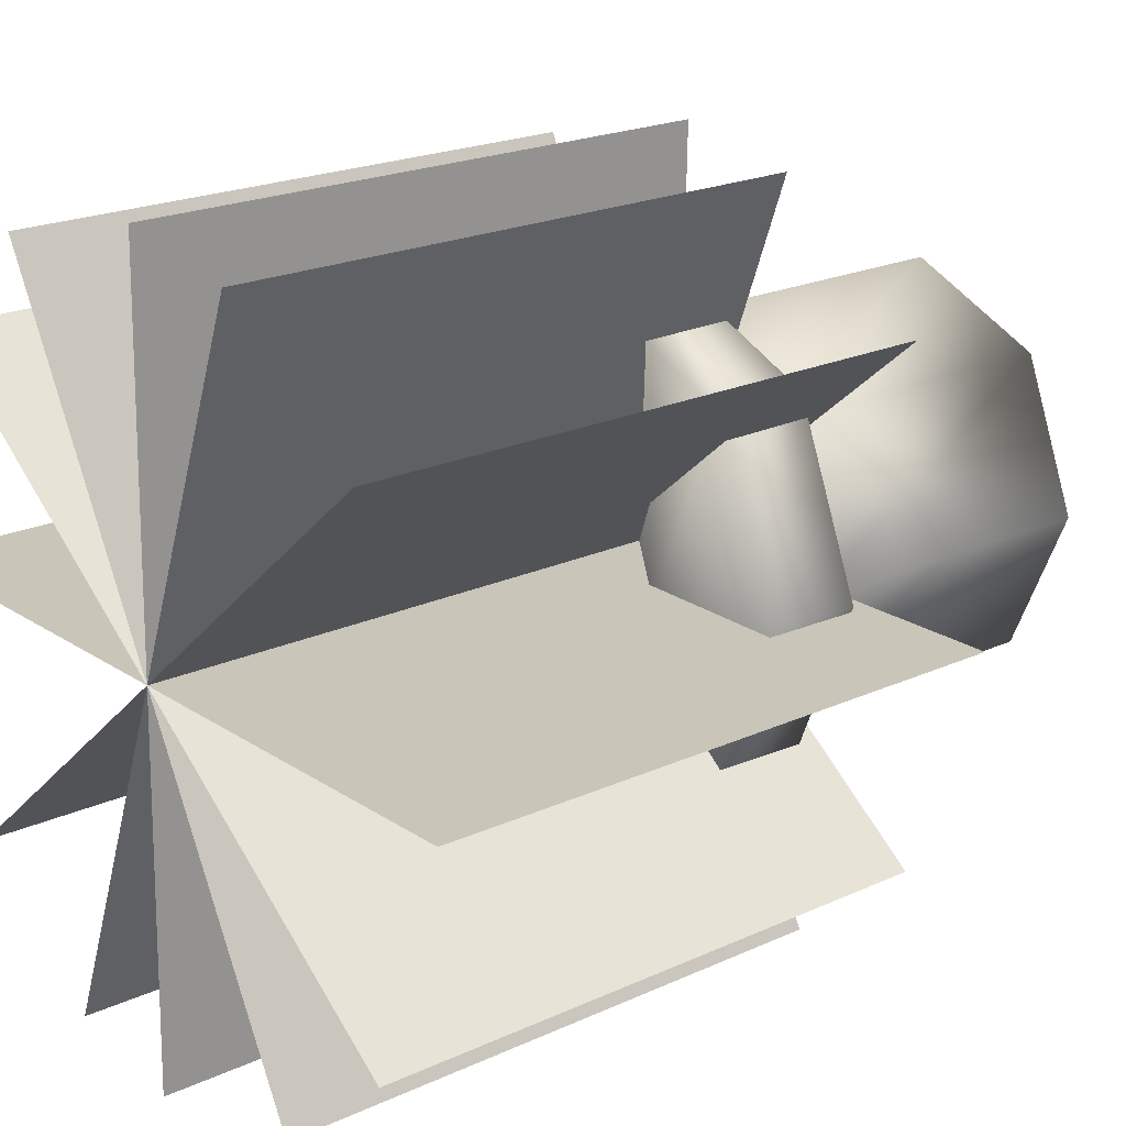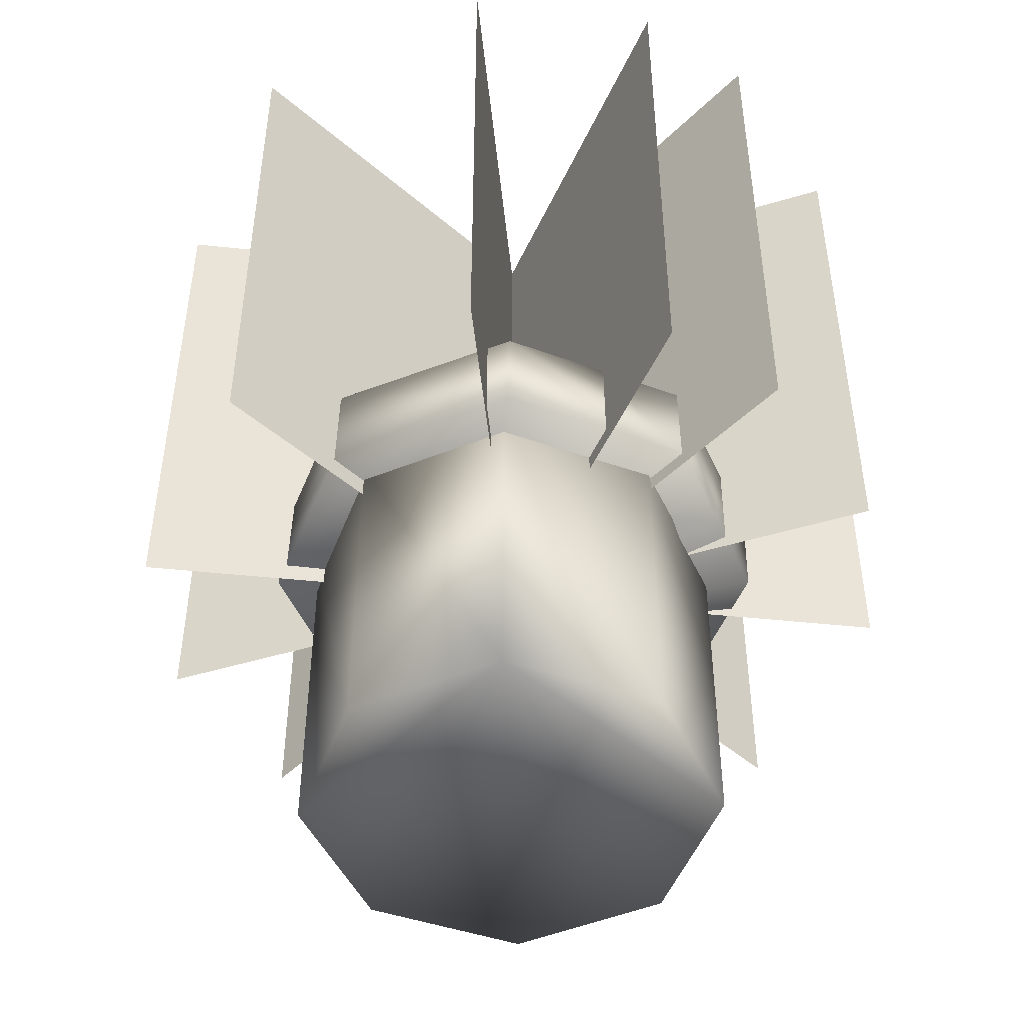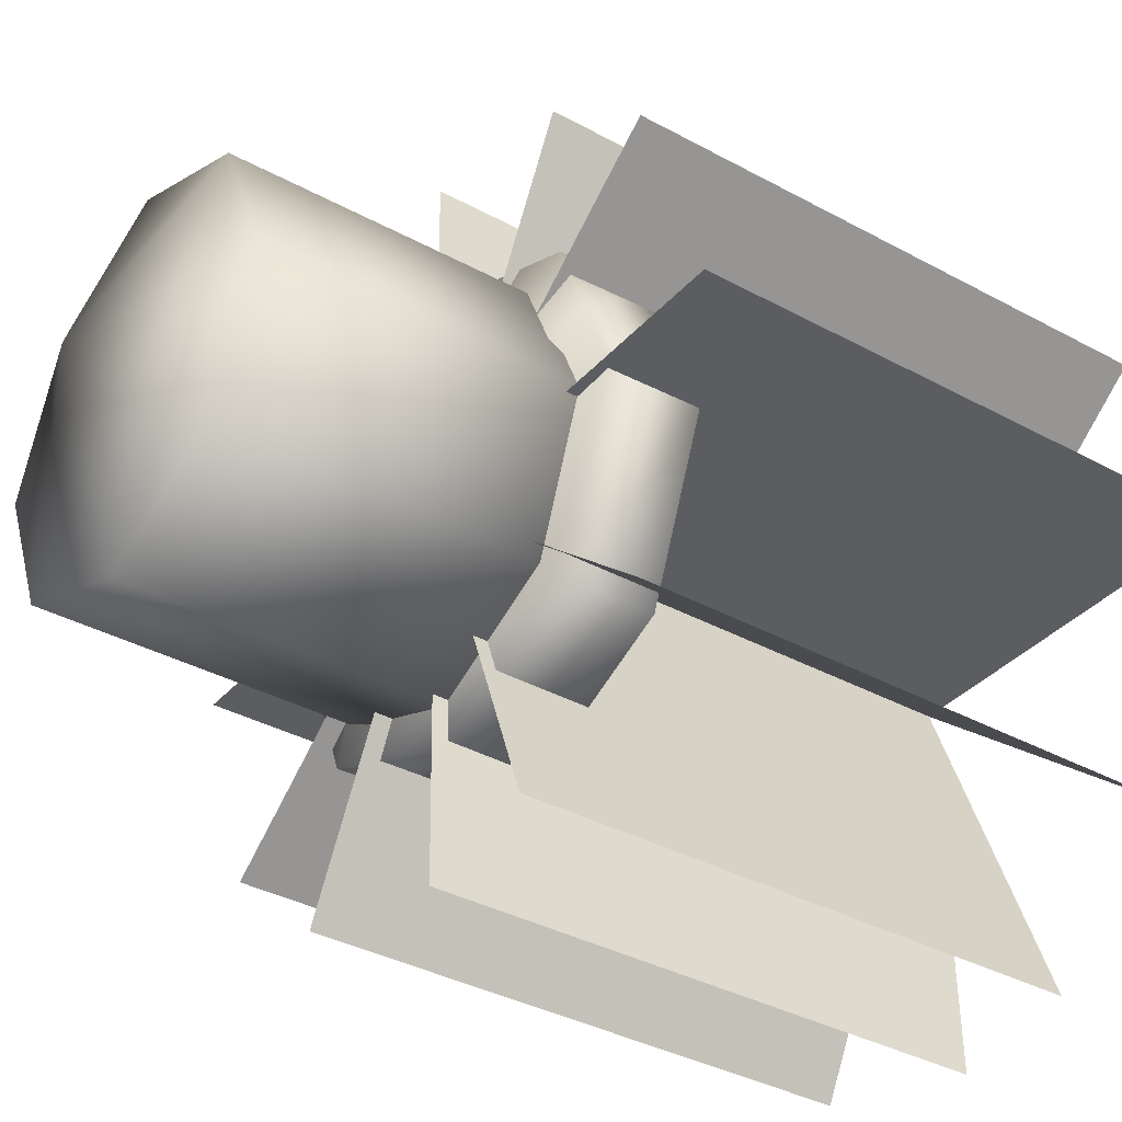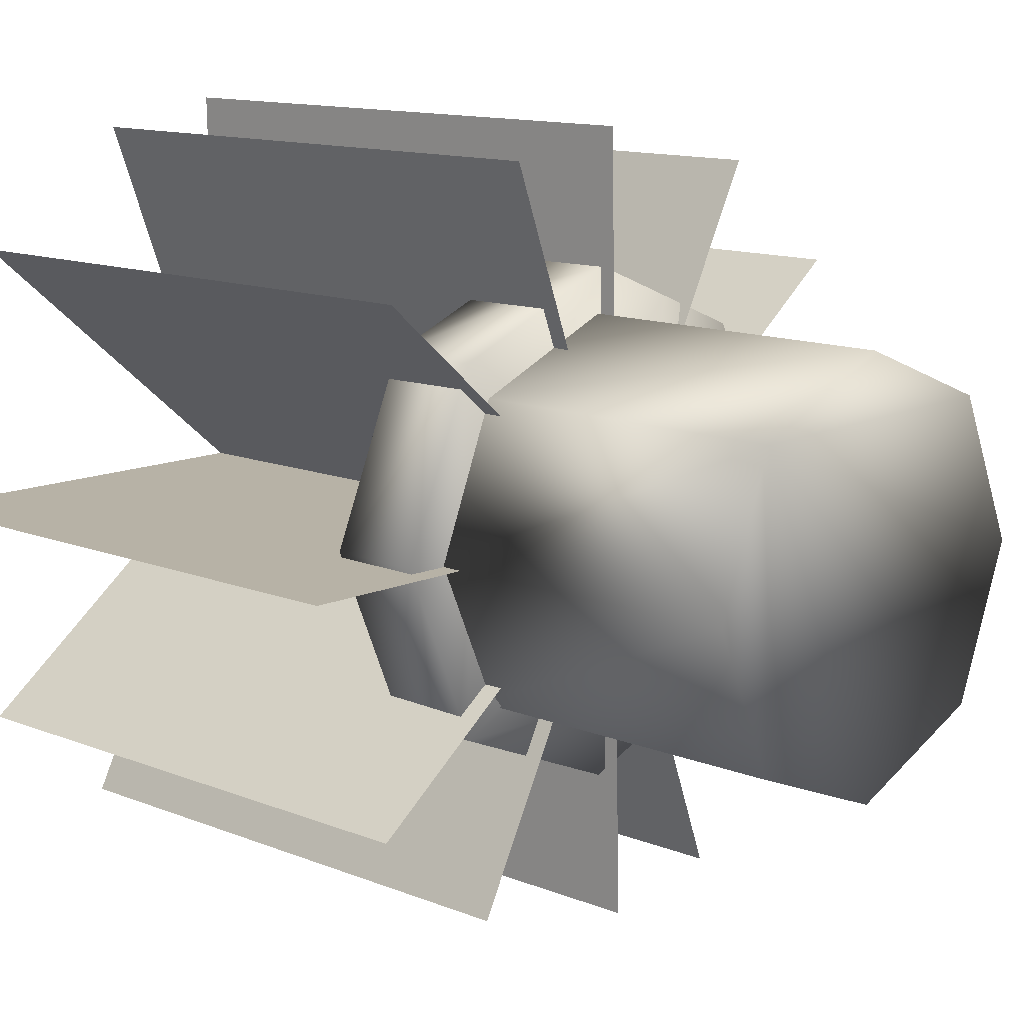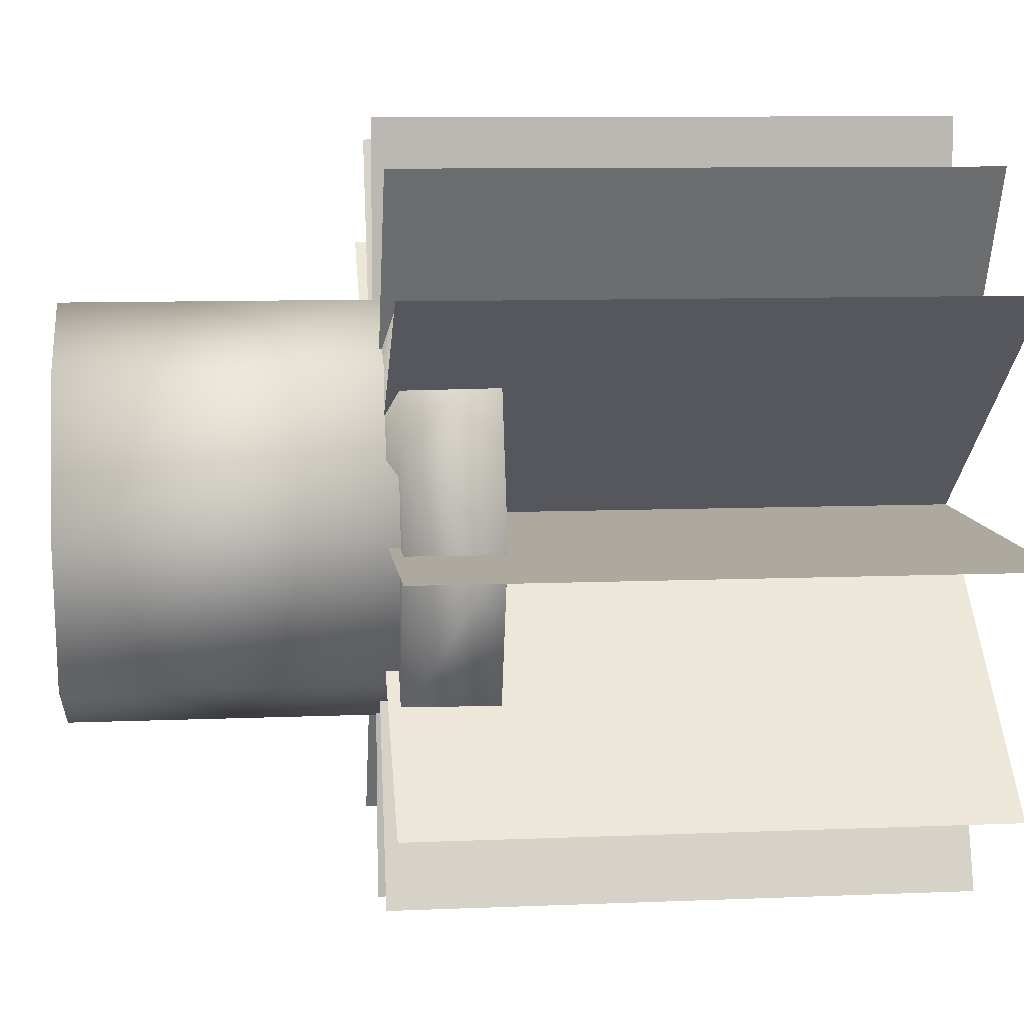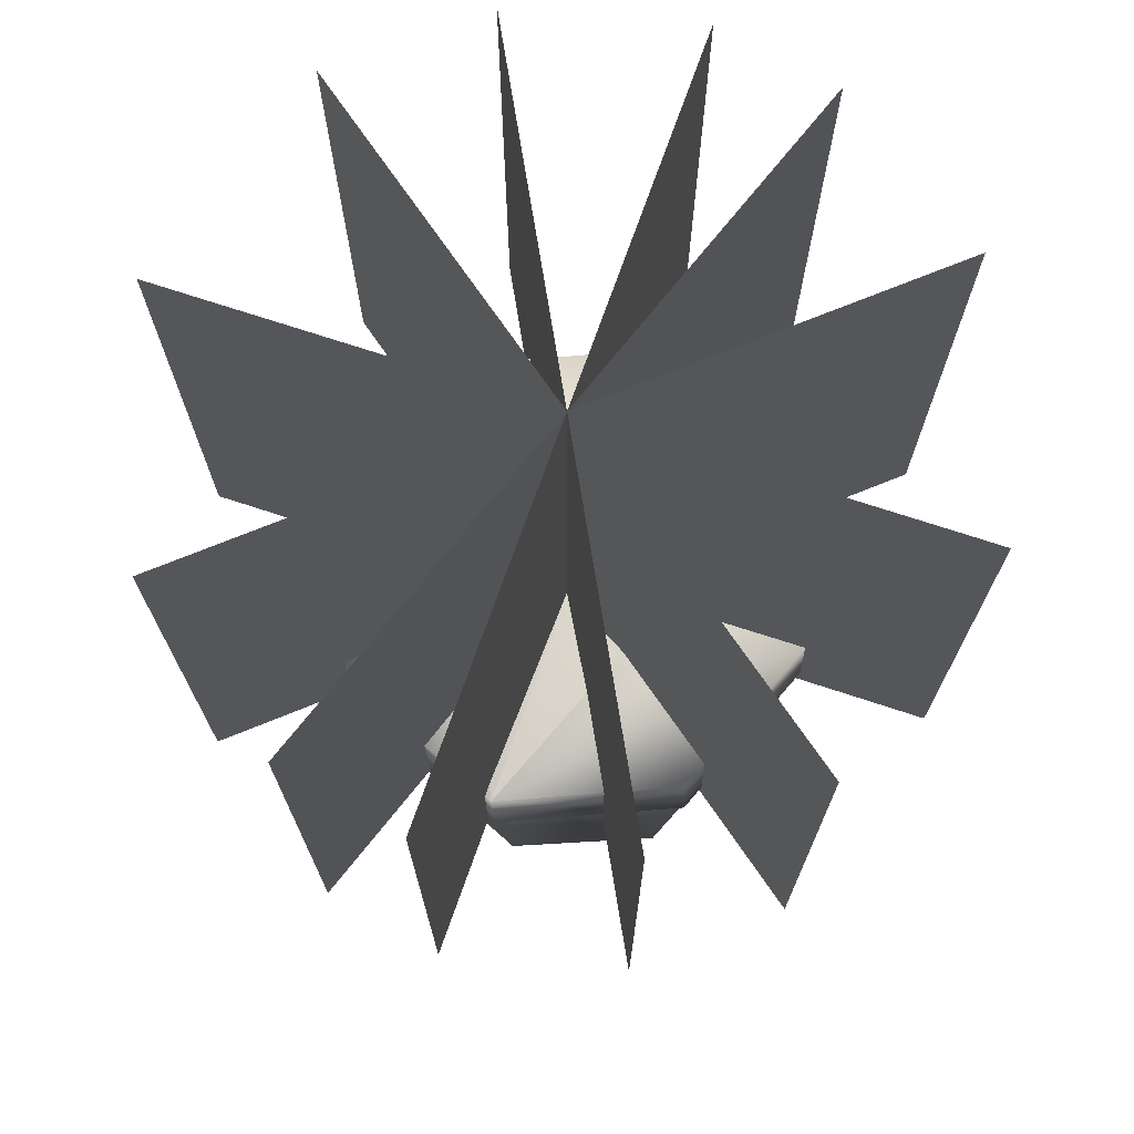
<metadata>
{"format":"obj","ext":"obj","renderer":"f3d","projection":"perspective","resolution":1024,"background":"white","views":[{"elev":20.7,"azim":-129.8,"up":"+Z"},{"elev":-48.1,"azim":-43.9,"up":"+Y"},{"elev":-36.2,"azim":54.4,"up":"+Z"},{"elev":12.4,"azim":-46.6,"up":"+Z"},{"elev":9.0,"azim":83.5,"up":"+Z"},{"elev":72.7,"azim":-161.8,"up":"+Y"}]}
</metadata>
<code>
v -8.797 -5.082 0.8805
v -6.424 -5.087 6.892
v -0.4947 -5.093 9.465
v 5.517 -5.097 7.092
v 8.09 -5.095 1.163
v 5.717 -5.09 -4.848
v -0.2118 -5.084 -7.421
v -6.223 -5.08 -5.048
v -8.785 8.844 0.8883
v -6.413 8.839 6.9
v -0.4837 8.833 9.473
v 5.528 8.829 7.1
v 8.101 8.831 1.171
v 5.728 8.836 -4.84
v -0.2008 8.842 -7.413
v -6.212 8.846 -5.04
v -0.2885 7.983 -9.141
v -7.515 8.156 -6.147
v -10.51 8.227 1.082
v -7.515 8.156 8.31
v -0.2885 7.983 11.3
v 6.938 7.81 8.31
v 9.931 7.738 1.082
v 6.938 7.81 -6.147
v -0.1963 11.83 -9.141
v -7.422 12.01 -6.147
v -10.42 12.08 1.082
v -7.422 12.01 8.31
v -0.1963 11.83 11.3
v 7.03 11.66 8.31
v 10.02 11.59 1.082
v 7.03 11.66 -6.147
v -3.809 11.92 9.807
v 3.325 7.896 9.807
v 3.417 11.75 9.807
v 8.434 7.774 4.696
v -3.902 8.069 2.579
v -0.2885 5.372 0.8808
v 1.208 7.947 -2.532
v -3.809 11.92 -0.4153
v -0.1963 9.222 0.8808
v 3.417 11.75 -0.4153
v -15.95 30.88 0.8536
v -15.95 7.319 0.8536
v 15.7 30.88 0.8536
v 15.7 7.319 0.8536
v -0.4763 30.88 16.68
v -0.4763 7.319 16.68
v 0.2308 30.88 -14.97
v 0.2308 7.319 -14.97
v 12.47 30.88 10.44
v 12.47 7.319 10.44
v -12.72 30.88 -8.729
v -12.72 7.319 -8.729
v 11.96 30.88 -9.373
v 11.96 7.319 -9.373
v -12.2 30.88 11.08
v -12.2 7.319 11.08
v 5.392 30.88 -13.98
v 5.392 7.319 -13.98
v -5.637 30.88 15.69
v -5.637 7.319 15.69
v -7.411 30.88 -13.19
v -7.411 7.319 -13.19
v 7.165 30.88 14.9
v 7.165 7.319 14.9
o body
g body
f 1 2 9
f 2 10 9
f 2 3 10
f 3 11 10
f 3 4 11
f 4 12 11
f 4 5 12
f 5 13 12
f 5 6 13
f 6 14 13
f 6 7 14
f 7 15 14
f 7 8 15
f 8 16 15
f 8 1 16
f 1 9 16
f 2 4 3
f 2 5 4
f 2 6 5
f 2 7 6
f 2 8 7
f 2 1 8
f 9 10 11
f 9 11 12
f 9 12 13
f 9 13 14
f 9 14 15
f 9 15 16
f 18 37 20
f 18 38 37
f 18 39 38
f 25 27 40
f 25 40 41
f 25 41 42
f 25 17 18
f 26 25 18
f 26 18 19
f 27 26 19
f 27 19 20
f 27 20 28
f 28 20 21
f 29 33 21
f 28 21 33
f 29 21 34
f 30 35 22
f 29 34 35
f 22 35 34
f 30 22 36
f 30 36 31
f 23 31 36
f 31 23 24
f 31 24 32
f 17 32 24
f 17 25 32
f 20 19 18
f 37 21 20
f 22 34 38
f 21 37 34
f 38 34 37
f 23 36 39
f 22 38 36
f 39 36 38
f 23 39 24
f 18 24 39
f 24 18 17
f 25 26 27
f 27 28 40
f 28 33 40
f 29 41 33
f 40 33 41
f 29 35 41
f 30 42 35
f 41 35 42
f 30 31 42
f 42 31 25
f 31 32 25
o plant
g plant
f 43 44 46
f 46 45 43
f 47 48 50
f 50 49 47
f 51 52 54
f 54 53 51
f 55 56 58
f 58 57 55
f 59 60 62
f 62 61 59
f 63 64 66
f 66 65 63

</code>
